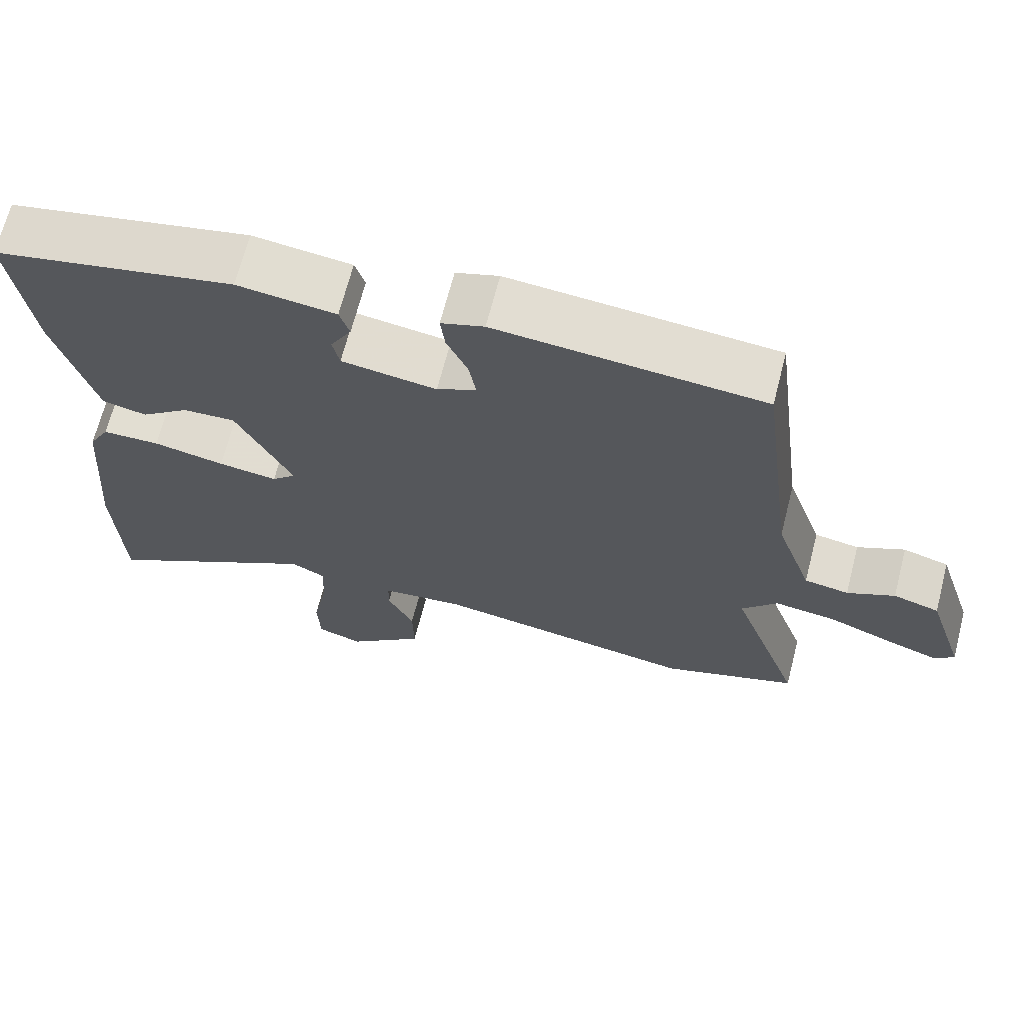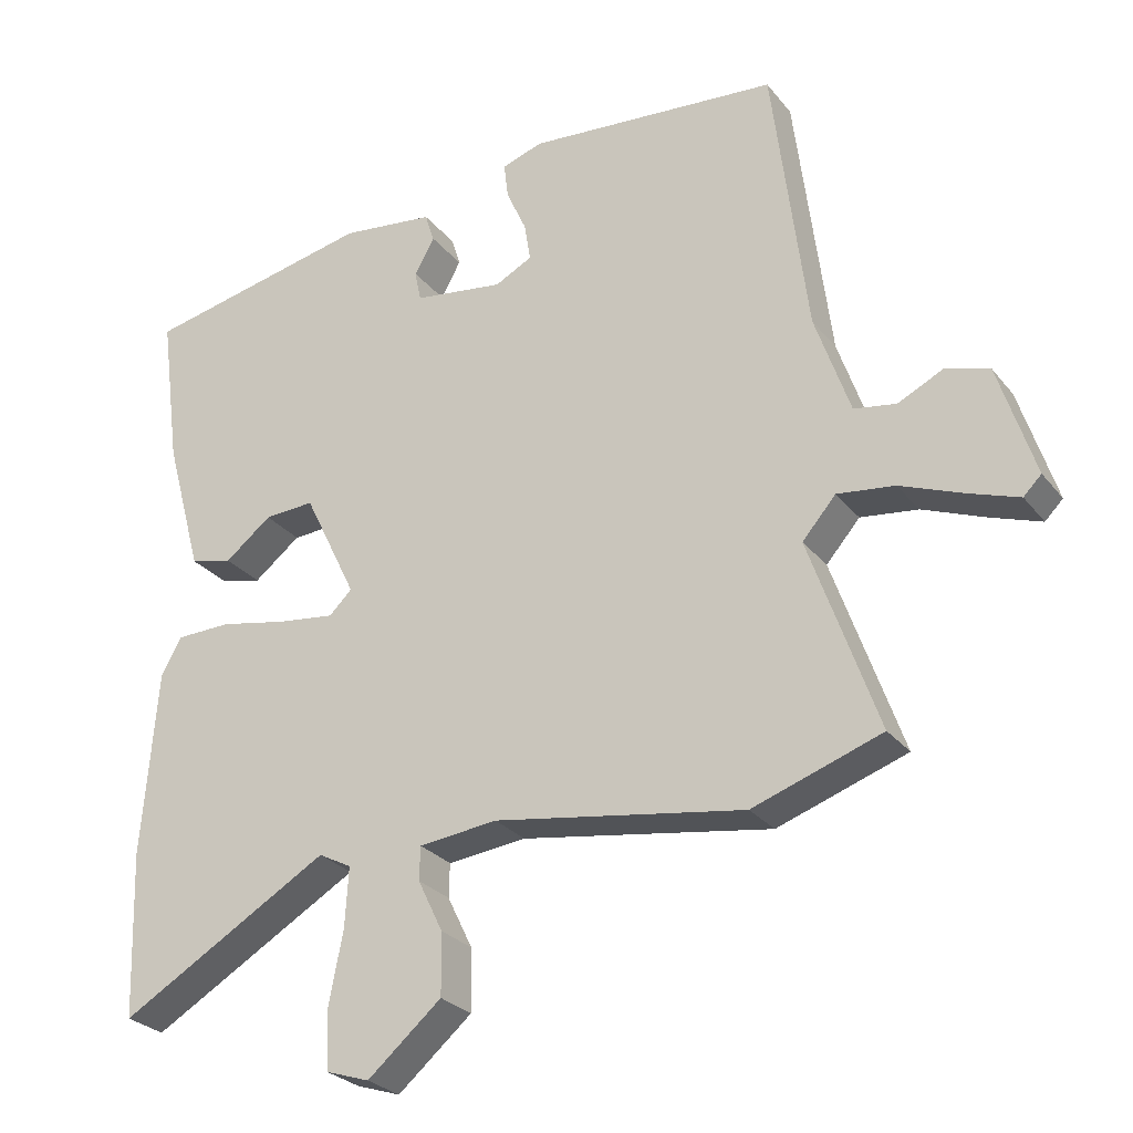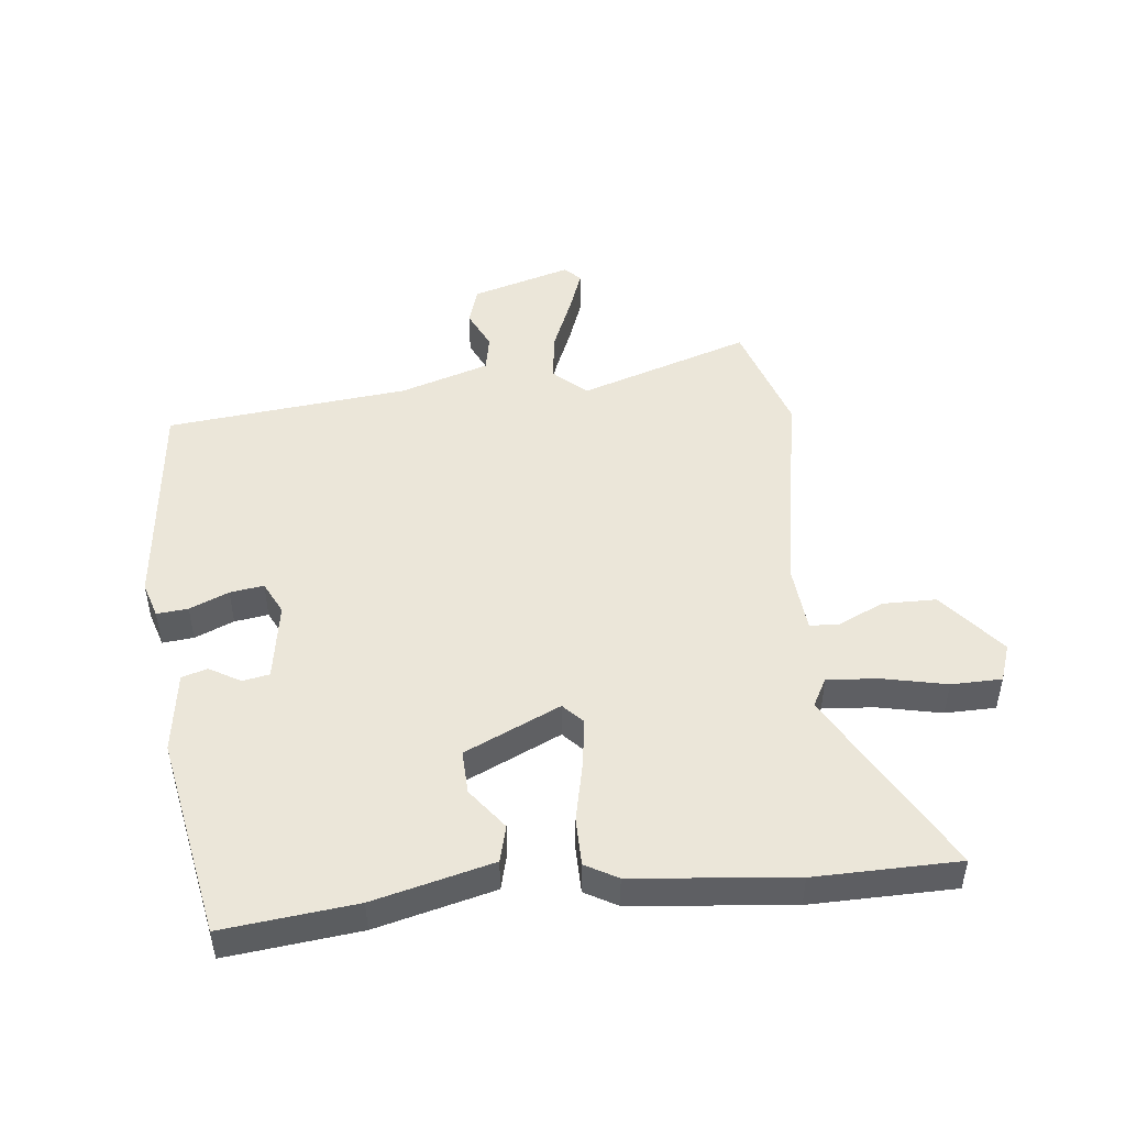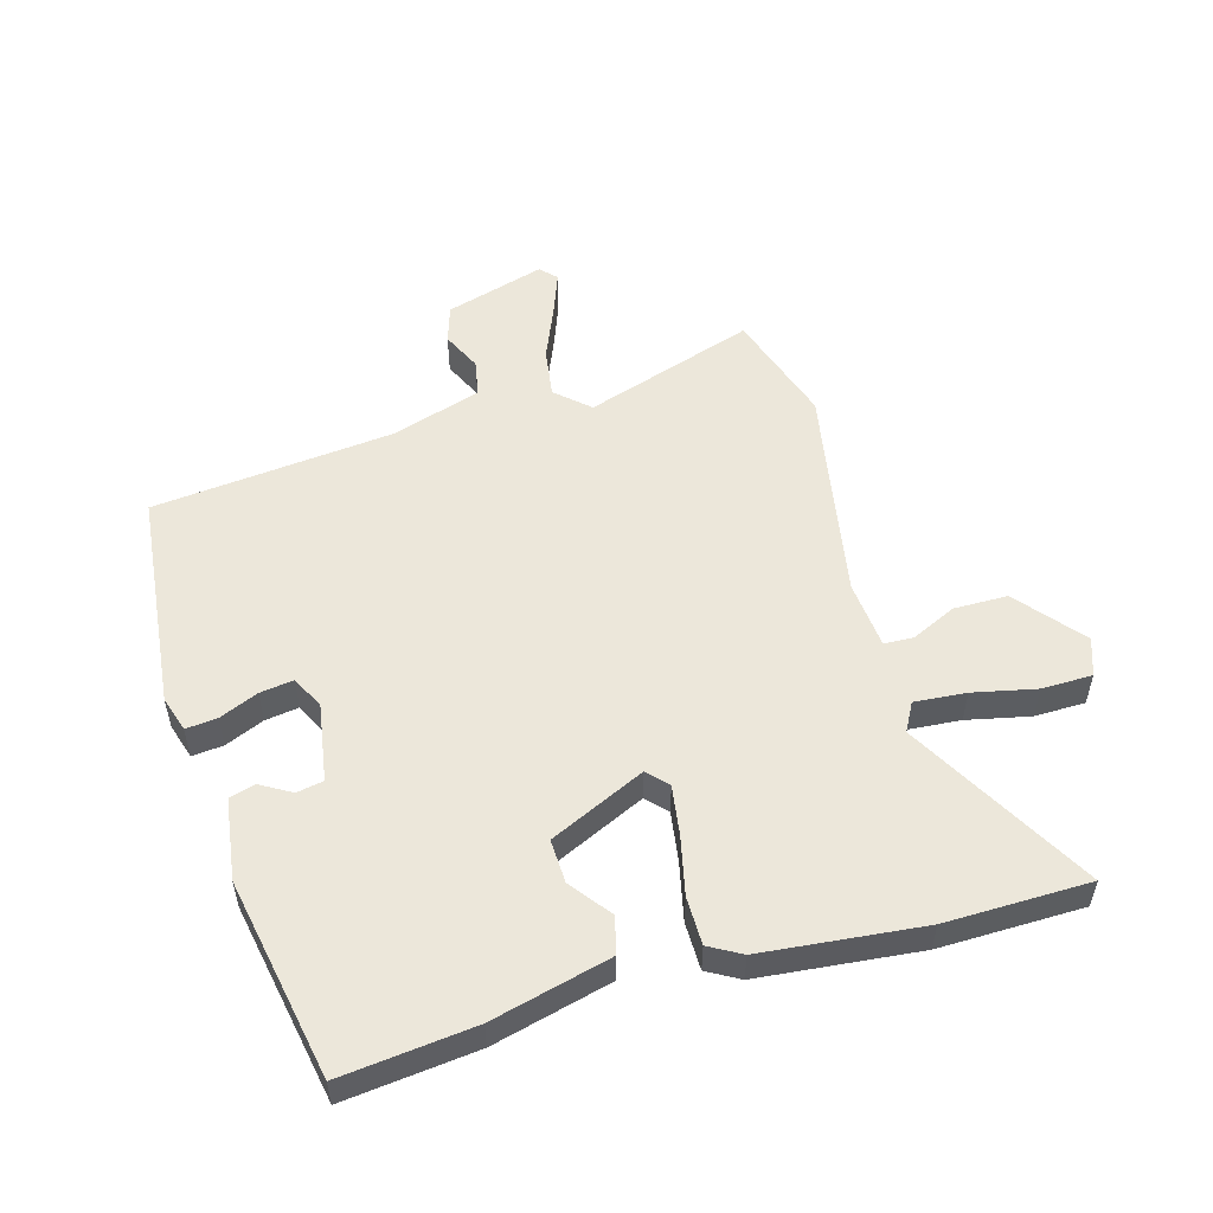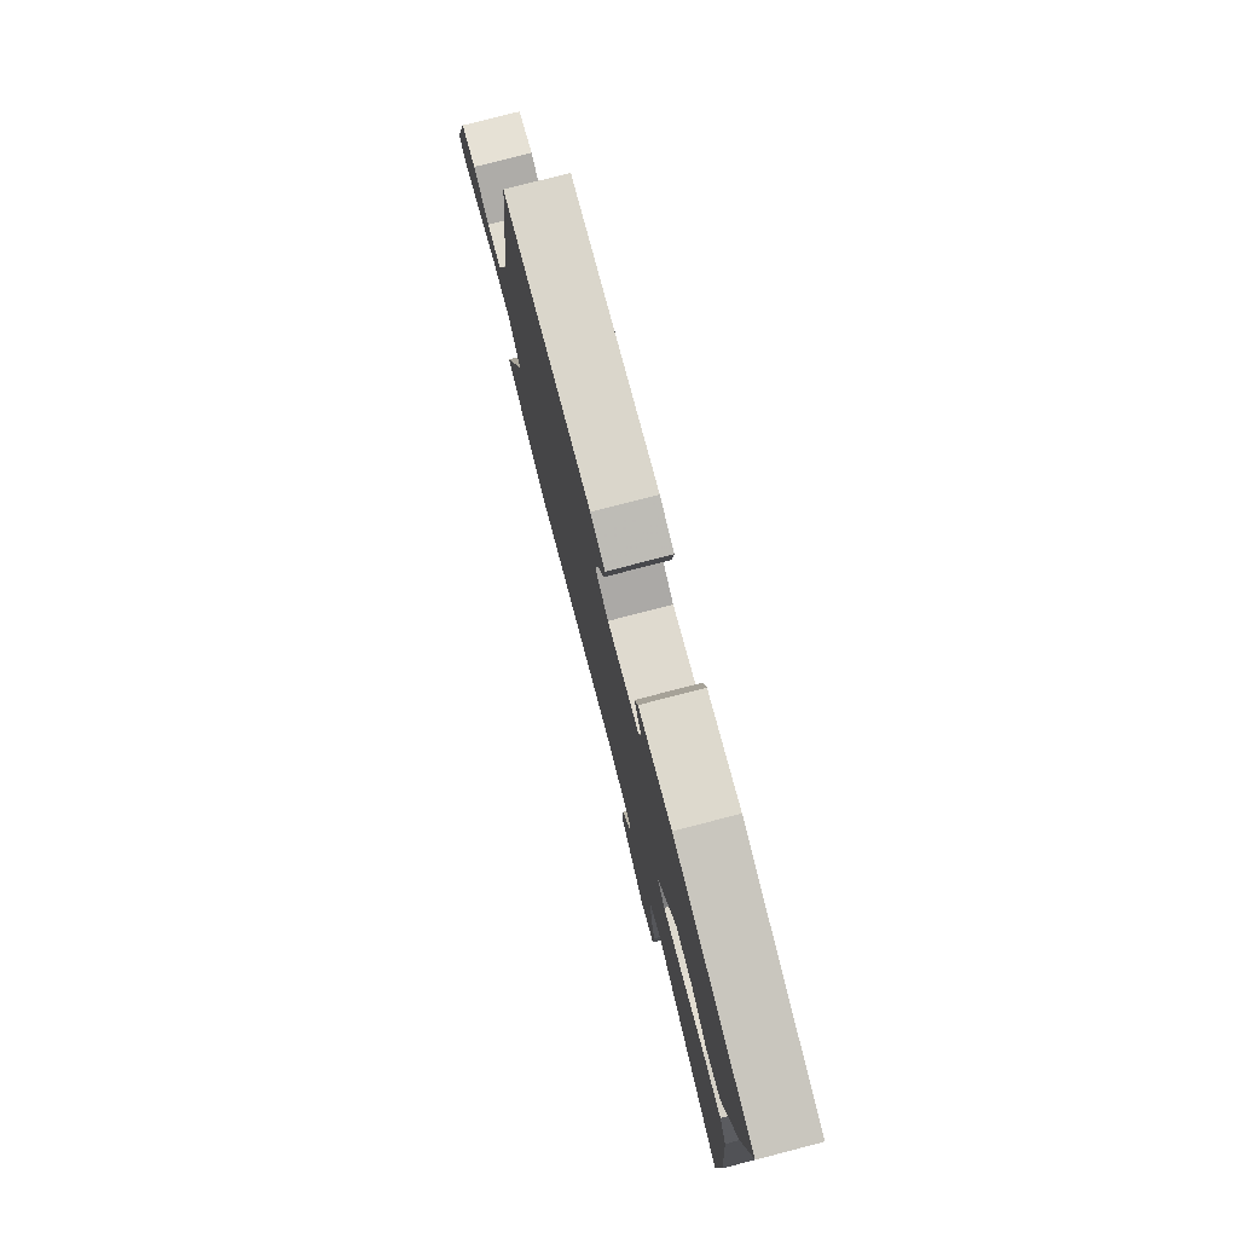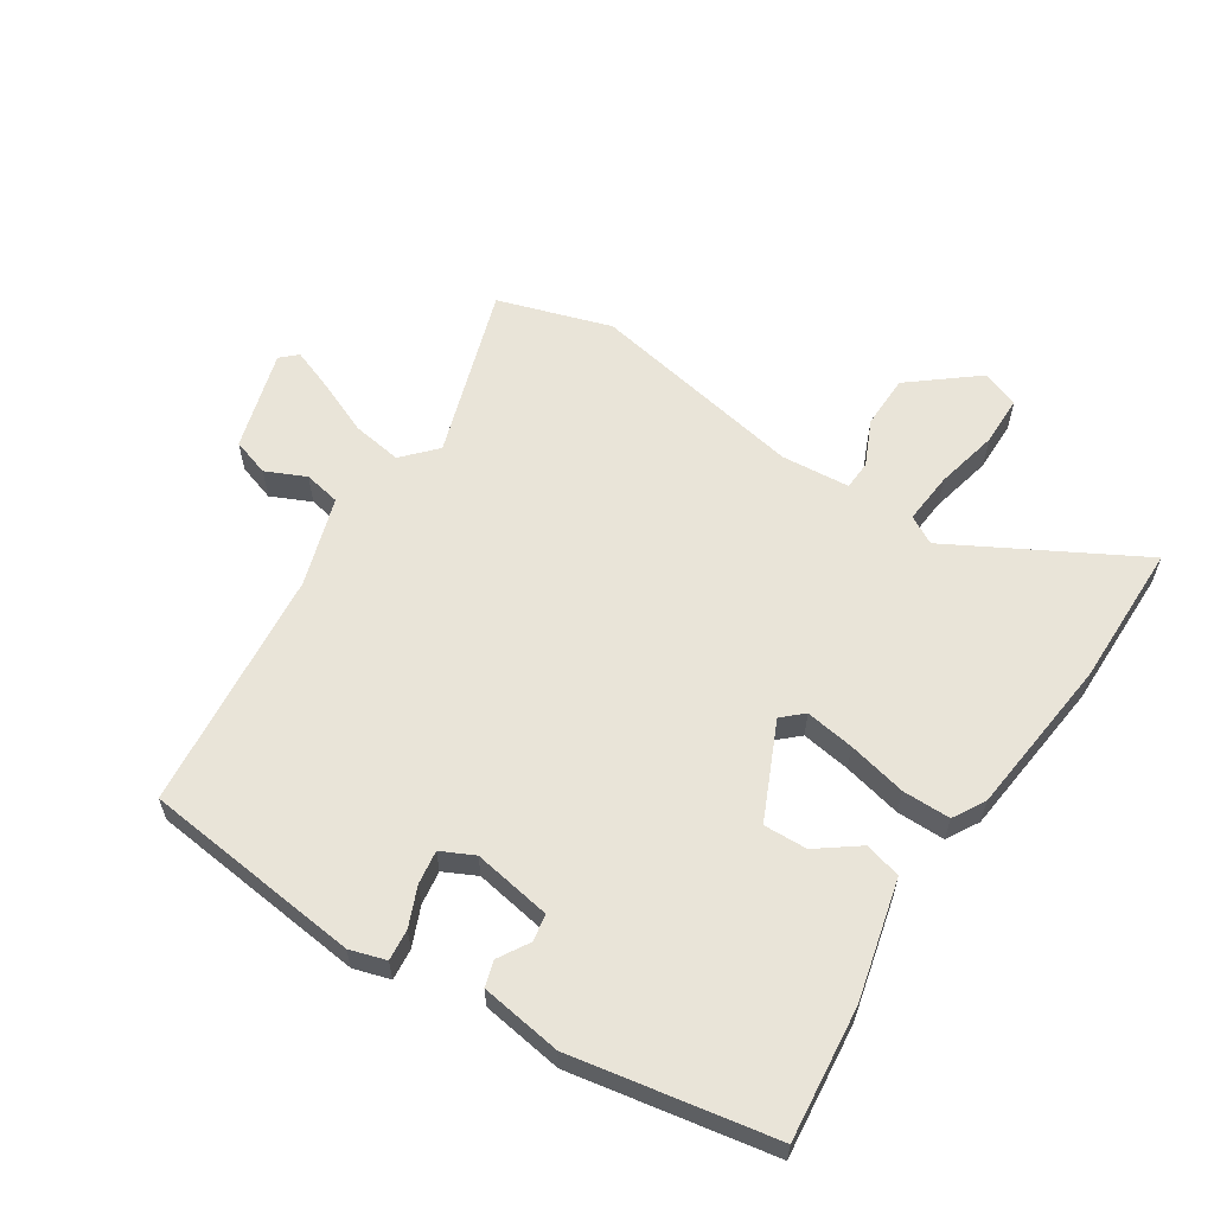
<metadata>
{"format":"obj","ext":"obj","renderer":"f3d","projection":"perspective","resolution":1024,"background":"white","views":[{"elev":67.9,"azim":-165.6,"up":"+Z"},{"elev":-27.1,"azim":-150.2,"up":"+Z"},{"elev":48.4,"azim":85.0,"up":"+Y"},{"elev":53.5,"azim":75.2,"up":"+Y"},{"elev":78.1,"azim":75.5,"up":"+Z"},{"elev":60.0,"azim":34.5,"up":"+Y"}]}
</metadata>
<code>
v 0.519 0.07 0.418
v 0.491 0.07 0.205
v 0.439 0.07 0.015
v 0.38 0.07 0.001
v 0.315 0.07 0.052
v 0.245 0.07 0.056
v 0.171 0.07 -0.096
v 0.203 0.07 -0.127
v 0.282 0.07 -0.117
v 0.377 0.07 -0.098
v 0.454 0.07 -0.1
v 0.482 0.07 -0.152
v 0.503 0.07 -0.41
v 0.495 0.07 -0.641
v 0.202 0.07 -0.47
v 0.156 0.07 -0.494
v 0.161 0.07 -0.577
v 0.181 0.07 -0.679
v 0.178 0.07 -0.76
v 0.117 0.07 -0.78
v 0.014 0.07 -0.692
v 0.015 0.07 -0.606
v 0.05 0.07 -0.534
v 0.049 0.07 -0.487
v -0.061 0.07 -0.475
v -0.41 0.07 -0.531
v -0.59 0.07 -0.469
v -0.494 0.07 -0.197
v -0.541 0.07 -0.143
v -0.621 0.07 -0.153
v -0.71 0.07 -0.188
v -0.779 0.07 -0.212
v -0.804 0.07 -0.187
v -0.753 0.07 -0.028
v -0.692 0.07 -0.01
v -0.629 0.07 -0.041
v -0.57 0.07 -0.031
v -0.521 0.07 0.111
v -0.472 0.07 0.499
v -0.119 0.07 0.529
v -0.062 0.07 0.51
v -0.068 0.07 0.46
v -0.096 0.07 0.398
v -0.105 0.07 0.344
v -0.053 0.07 0.317
v 0.073 0.07 0.335
v 0.082 0.07 0.378
v 0.054 0.07 0.428
v 0.067 0.07 0.469
v 0.198 0.07 0.485
v 0.519 0 0.418
v 0.491 0 0.205
v 0.439 0 0.015
v 0.38 0 0.001
v 0.315 0 0.052
v 0.245 0 0.056
v 0.171 0 -0.096
v 0.203 0 -0.127
v 0.282 0 -0.117
v 0.377 0 -0.098
v 0.454 0 -0.1
v 0.482 0 -0.152
v 0.503 0 -0.41
v 0.495 0 -0.641
v 0.202 0 -0.47
v 0.156 0 -0.494
v 0.161 0 -0.577
v 0.181 0 -0.679
v 0.178 0 -0.76
v 0.117 0 -0.78
v 0.014 0 -0.692
v 0.015 0 -0.606
v 0.05 0 -0.534
v 0.049 0 -0.487
v -0.061 0 -0.475
v -0.41 0 -0.531
v -0.59 0 -0.469
v -0.494 0 -0.197
v -0.541 0 -0.143
v -0.621 0 -0.153
v -0.71 0 -0.188
v -0.779 0 -0.212
v -0.804 0 -0.187
v -0.753 0 -0.028
v -0.692 0 -0.01
v -0.629 0 -0.041
v -0.57 0 -0.031
v -0.521 0 0.111
v -0.472 0 0.499
v -0.119 0 0.529
v -0.062 0 0.51
v -0.068 0 0.46
v -0.096 0 0.398
v -0.105 0 0.344
v -0.053 0 0.317
v 0.073 0 0.335
v 0.082 0 0.378
v 0.054 0 0.428
v 0.067 0 0.469
v 0.198 0 0.485
f 3 4 5
f 2 3 5
f 1 2 5
f 50 1 5
f 49 50 5
f 48 49 5
f 47 48 5
f 46 47 5 6
f 45 46 6 7
f 44 45 7
f 41 42 43
f 40 41 43
f 39 40 43
f 38 39 43
f 37 38 43 44
f 34 35 36
f 33 34 36
f 32 33 36
f 31 32 36
f 30 31 36
f 29 30 36 37
f 37 44 7
f 29 37 7
f 28 29 7
f 28 7 8
f 27 28 8
f 26 27 8
f 25 26 8
f 21 22 23
f 20 21 23
f 19 20 23
f 18 19 23
f 17 18 23
f 16 17 23 24
f 25 8 9
f 24 25 9
f 16 24 9
f 15 16 9
f 13 14 15
f 12 13 15
f 11 12 15
f 10 11 15
f 9 10 15
f 55 54 53
f 55 53 52
f 55 52 51
f 55 51 100
f 55 100 99
f 55 99 98
f 55 98 97
f 56 55 97 96
f 57 56 96 95
f 57 95 94
f 93 92 91
f 93 91 90
f 93 90 89
f 93 89 88
f 94 93 88 87
f 86 85 84
f 86 84 83
f 86 83 82
f 86 82 81
f 86 81 80
f 87 86 80 79
f 57 94 87
f 57 87 79
f 57 79 78
f 58 57 78
f 58 78 77
f 58 77 76
f 58 76 75
f 73 72 71
f 73 71 70
f 73 70 69
f 73 69 68
f 73 68 67
f 74 73 67 66
f 59 58 75
f 59 75 74
f 59 74 66
f 59 66 65
f 65 64 63
f 65 63 62
f 65 62 61
f 65 61 60
f 65 60 59
f 1 51 52 2
f 2 52 53 3
f 3 53 54 4
f 4 54 55 5
f 5 55 56 6
f 6 56 57 7
f 7 57 58 8
f 8 58 59 9
f 9 59 60 10
f 10 60 61 11
f 11 61 62 12
f 12 62 63 13
f 13 63 64 14
f 14 64 65 15
f 15 65 66 16
f 16 66 67 17
f 17 67 68 18
f 18 68 69 19
f 19 69 70 20
f 20 70 71 21
f 21 71 72 22
f 22 72 73 23
f 23 73 74 24
f 24 74 75 25
f 25 75 76 26
f 26 76 77 27
f 27 77 78 28
f 28 78 79 29
f 29 79 80 30
f 30 80 81 31
f 31 81 82 32
f 32 82 83 33
f 33 83 84 34
f 34 84 85 35
f 35 85 86 36
f 36 86 87 37
f 37 87 88 38
f 38 88 89 39
f 39 89 90 40
f 40 90 91 41
f 41 91 92 42
f 42 92 93 43
f 43 93 94 44
f 44 94 95 45
f 45 95 96 46
f 46 96 97 47
f 47 97 98 48
f 48 98 99 49
f 49 99 100 50
f 50 100 51 1

</code>
